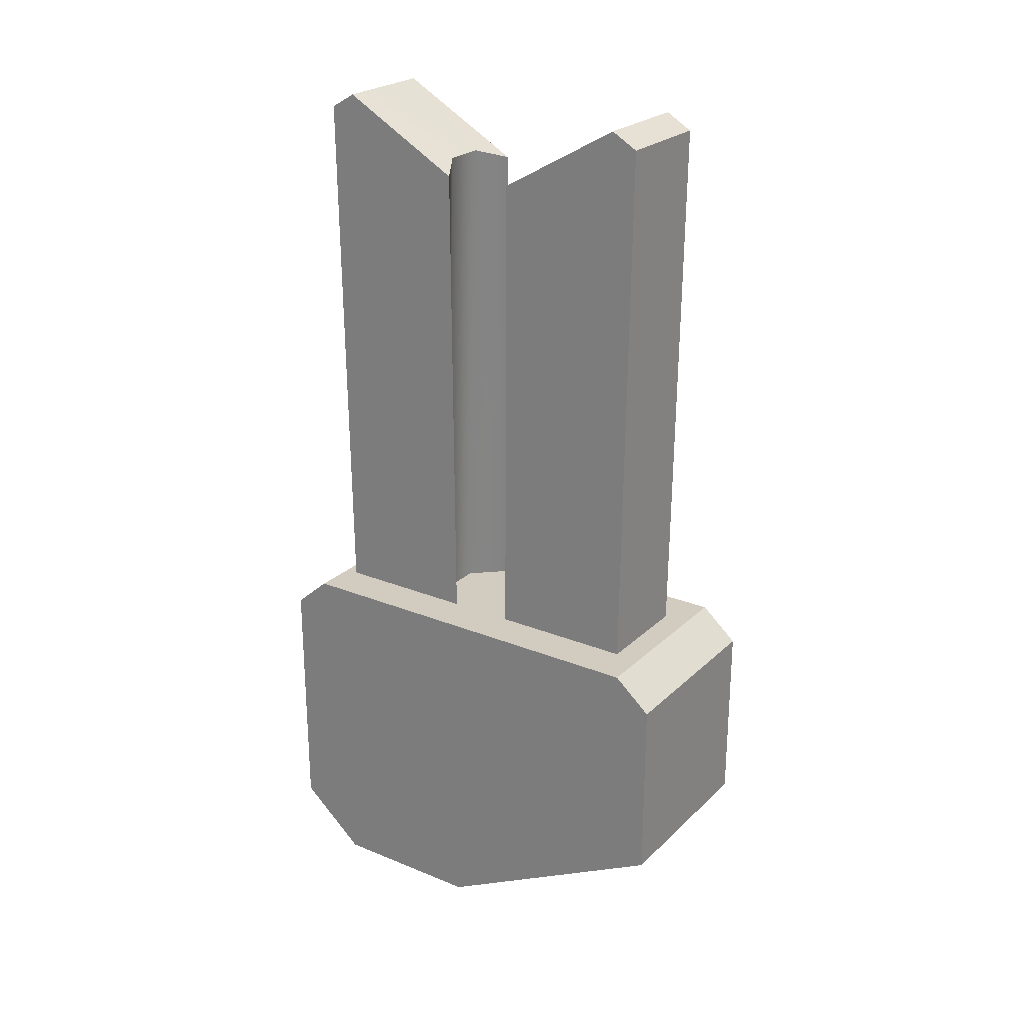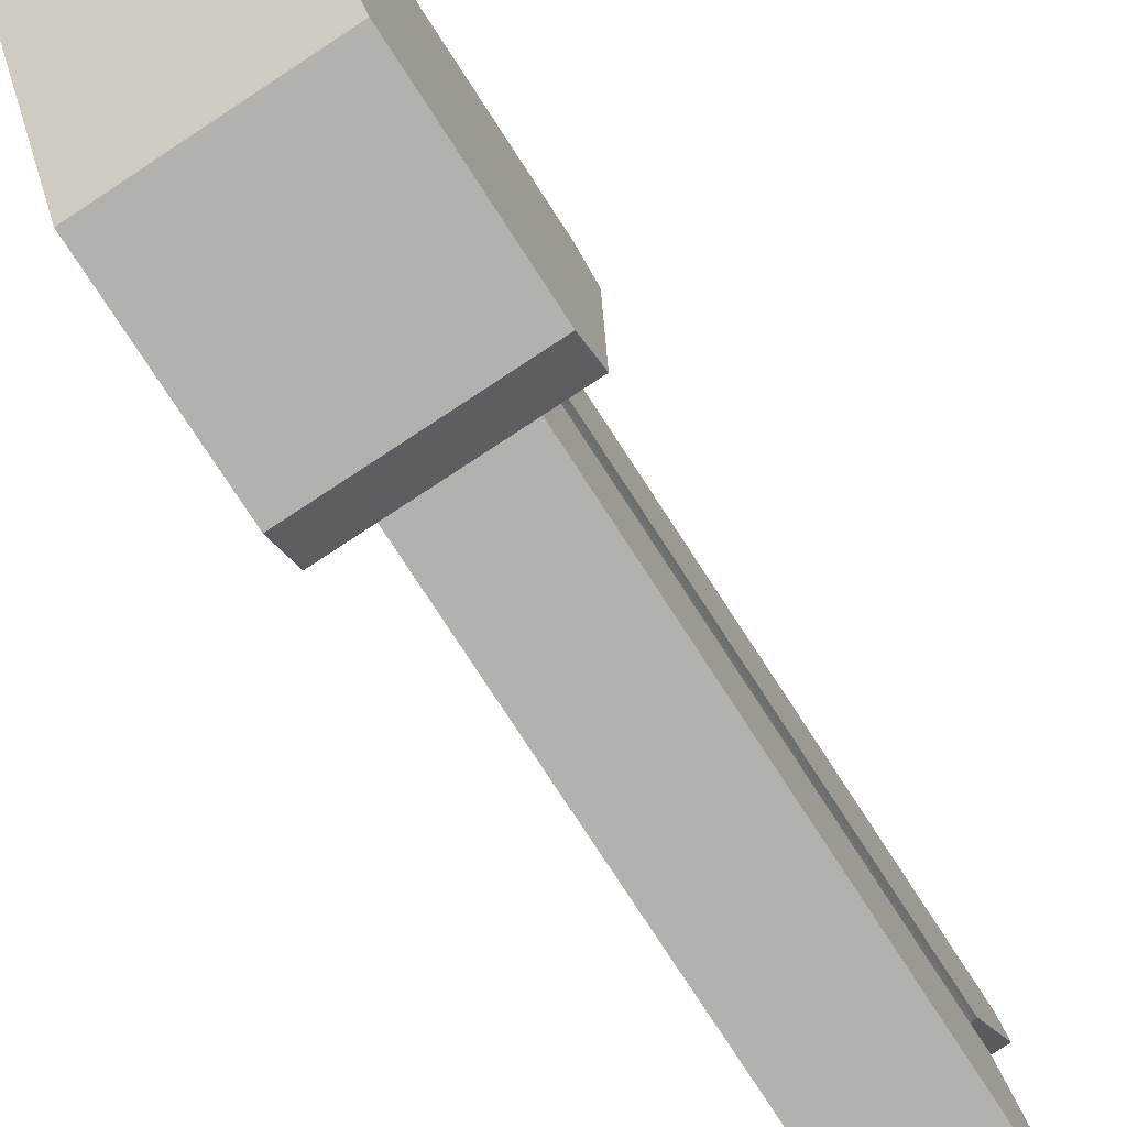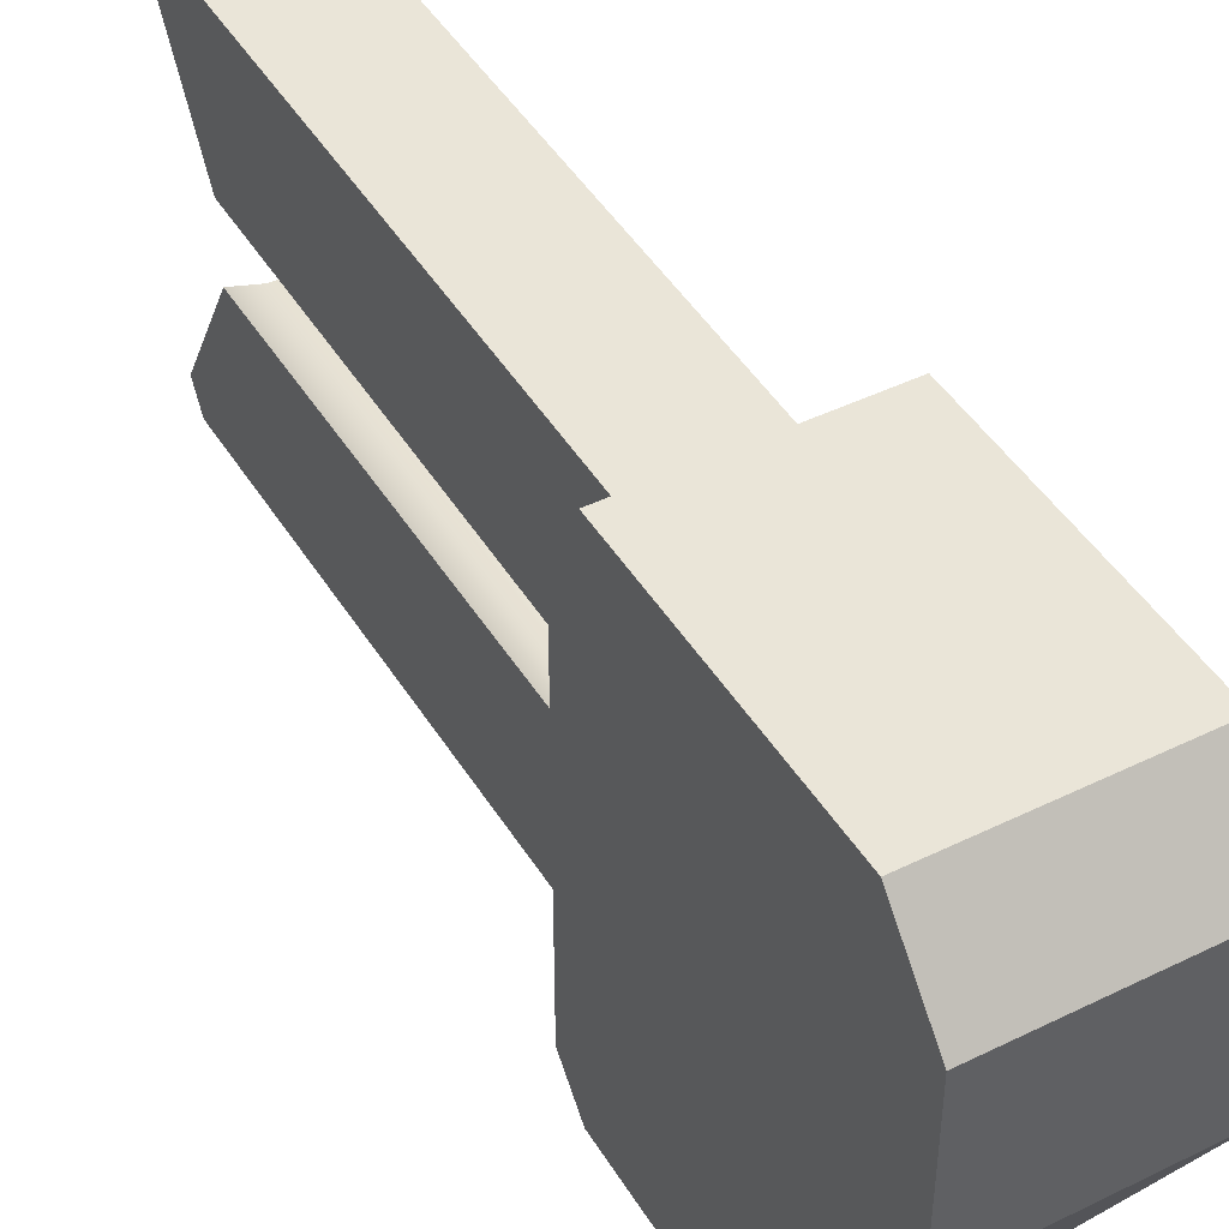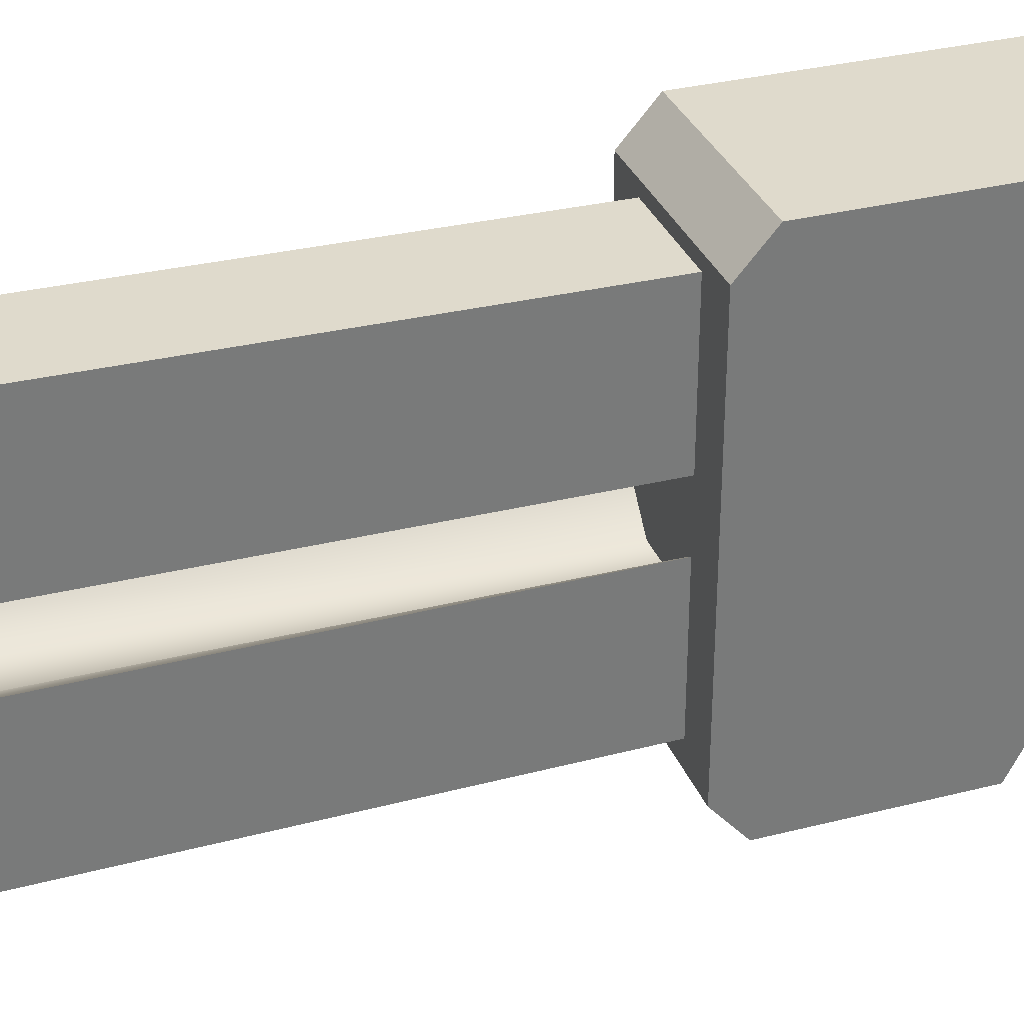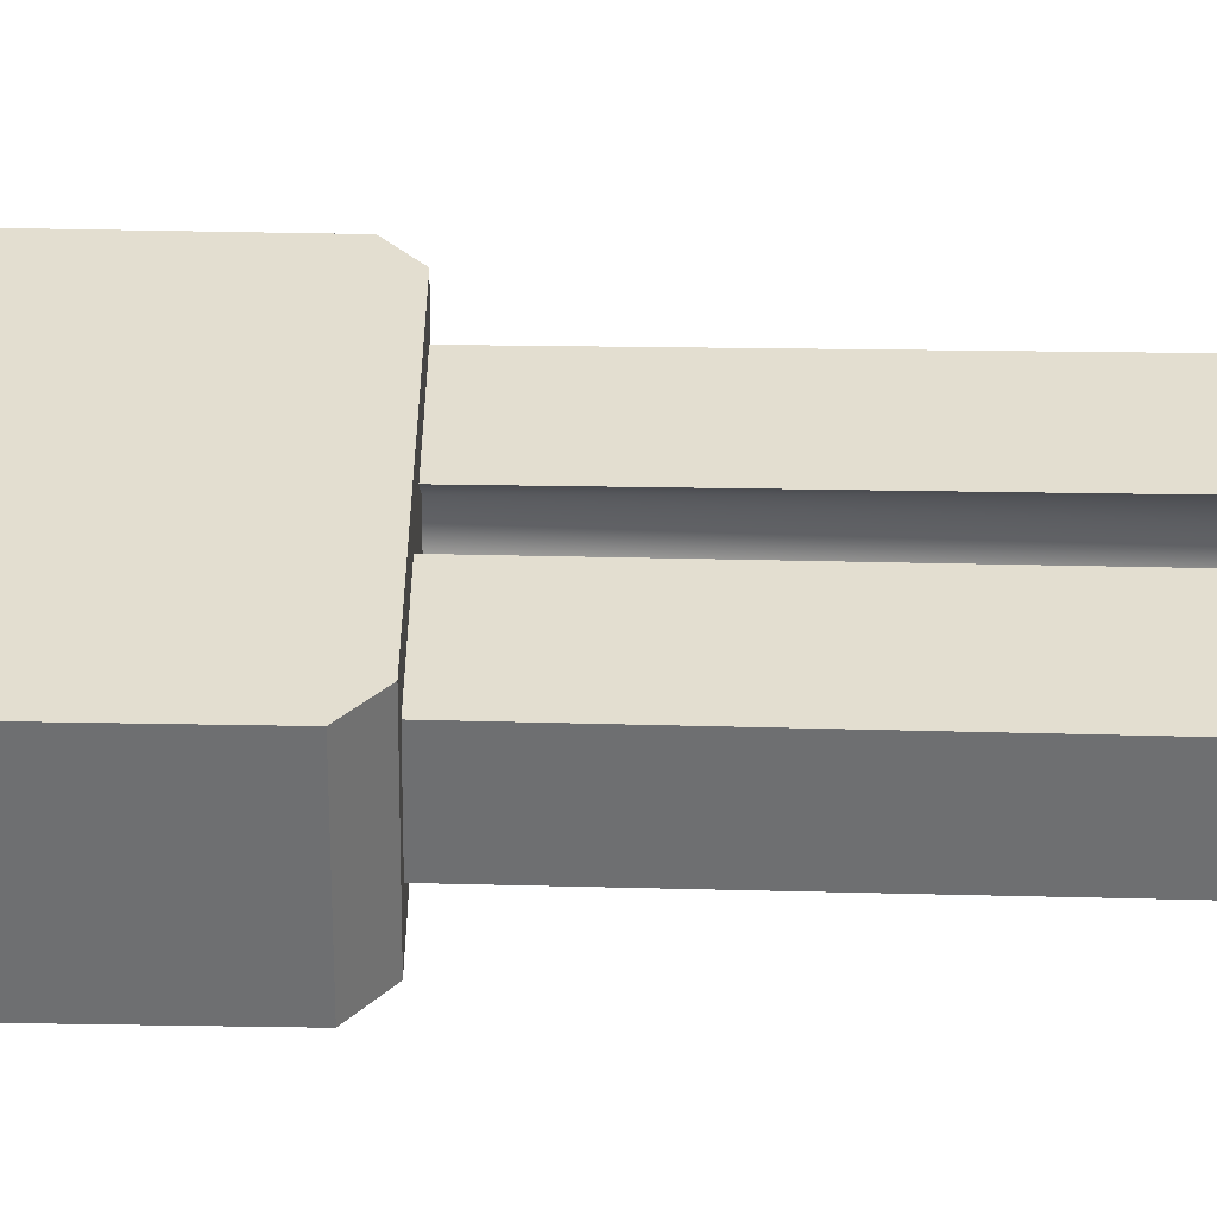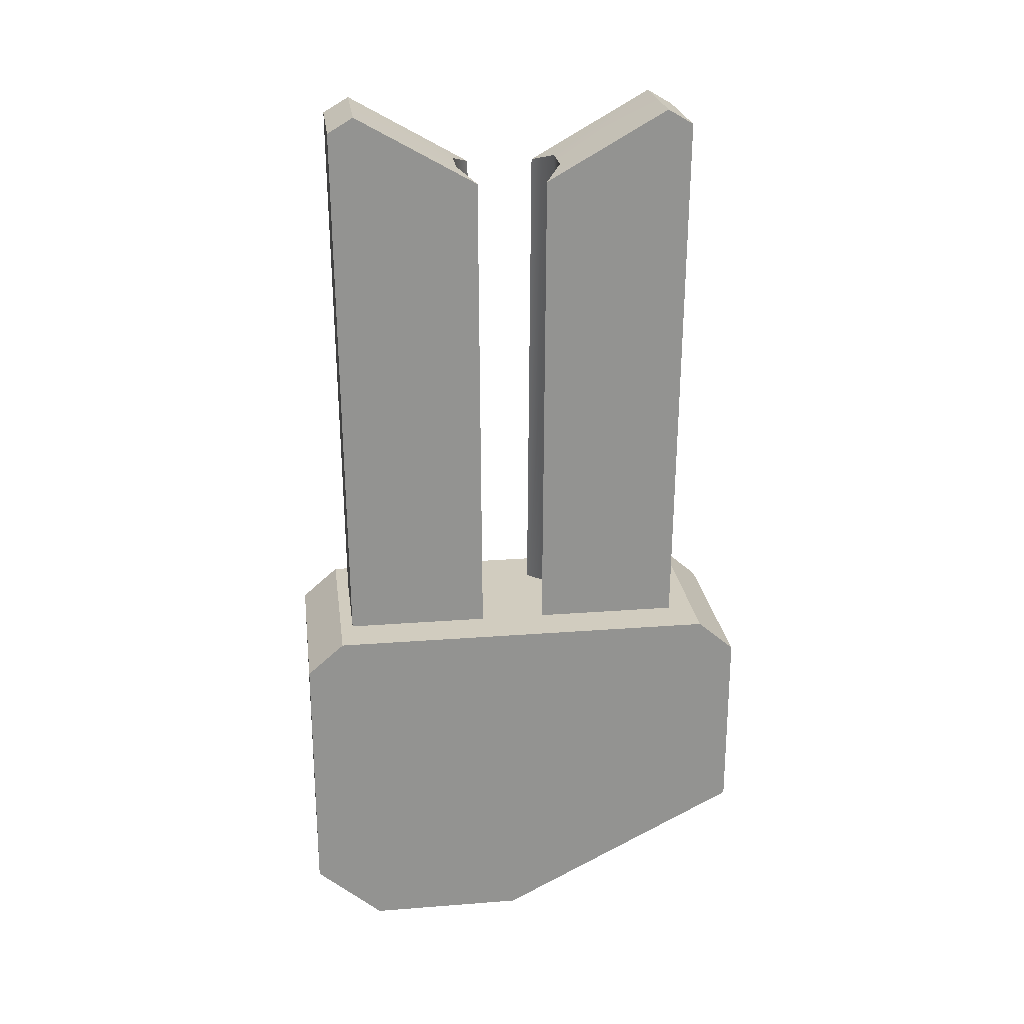
<metadata>
{"format":"obj","ext":"obj","renderer":"f3d","projection":"perspective","resolution":1024,"background":"white","views":[{"elev":24.3,"azim":-56.1,"up":"+Z"},{"elev":-79.0,"azim":-146.8,"up":"+Y"},{"elev":44.8,"azim":150.4,"up":"+Y"},{"elev":32.7,"azim":70.6,"up":"+Y"},{"elev":-54.3,"azim":-91.1,"up":"+Y"},{"elev":23.8,"azim":-97.4,"up":"+Z"}]}
</metadata>
<code>
g UnitaserTurret_06_CorpsePart
v 0.1547 -0.3159 -0.1672
v -0.1547 -0.3159 -0.1672
v -0.1547 0.3159 -0.1672
v 0.1547 0.3159 -0.1672
v 0.1547 0.3755 -0.2188
v -0.1547 0.3755 -0.2188
v -0.1547 0.3755 -0.6355
v 0.1547 0.3755 -0.6355
v 0.1547 0.2682 -0.7283
v -0.1547 0.2682 -0.7283
v -0.1547 0.01781 -0.7283
v 0.1547 0.01781 -0.7283
v 0.1547 -0.3755 -0.522
v -0.1547 -0.3755 -0.522
v -0.1547 -0.3755 -0.2188
v 0.1547 -0.3755 -0.2188
v 0.1547 0.2682 -0.7283
v 0.1547 0.3755 -0.2188
v 0.1547 0.3755 -0.6355
v 0.1547 -0.3755 -0.522
v 0.1547 0.01781 -0.7283
v -0.1547 0.01781 -0.7283
v -0.1547 -0.3755 -0.522
v 0.1547 0.2682 -0.7283
v 0.1547 0.3755 -0.6355
v -0.1547 0.3755 -0.6355
v -0.1547 0.2682 -0.7283
v -0.1547 -0.3159 -0.1672
v -0.1547 -0.3755 -0.2188
v -0.1547 -0.3755 -0.522
v 0.1547 -0.3159 -0.1672
v 0.1547 -0.3755 -0.2188
v -0.1547 -0.3755 -0.2188
v -0.1547 -0.3159 -0.1672
v 0.1547 0.3755 -0.2188
v 0.1547 0.3159 -0.1672
v -0.1547 0.3159 -0.1672
v -0.1547 0.3755 -0.2188
v -0.1547 0.3159 -0.1672
v -0.1547 0.01781 -0.7283
v -0.1547 0.2682 -0.7283
v -0.1547 0.3755 -0.6355
v -0.1547 0.3755 -0.2188
v 0.1547 0.01781 -0.7283
v 0.1547 0.3159 -0.1672
v 0.1547 -0.3159 -0.1672
v 0.1547 -0.3755 -0.522
v 0.1547 -0.3755 -0.2188
v 0.03142 0.09547 0.6341
v 0.03142 0.1182 -0.2644
v -0.03479 0.1182 -0.2644
v -0.03479 0.09547 0.6341
v 0.08486 0.05958 -0.2644
v 0.08486 0.2629 0.7283
v 0.08486 0.3044 0.7039
v 0.08486 0.2942 -0.2644
v 0.08486 0.05958 -0.2644
v 0.08486 0.06529 0.616
v -0.08483 0.06689 0.6167
v -0.08483 0.06309 -0.2644
v -0.08483 0.06309 -0.2644
v -0.08483 0.2629 0.7283
v -0.08483 0.06689 0.6167
v 0.08486 0.3044 0.7039
v 0.08486 0.2629 0.7283
v -0.08483 0.2629 0.7283
v -0.08483 0.3044 0.7039
v -0.03479 0.09547 0.6341
v -0.08483 0.2629 0.7283
v 0.08486 0.2629 0.7283
v 0.03142 0.09547 0.6341
v 0.08486 0.2942 -0.2644
v 0.08486 0.3044 0.7039
v -0.08483 0.3044 0.7039
v -0.08483 0.2942 -0.2644
v 0.08486 0.06529 0.616
v -0.08483 0.06689 0.6167
v -0.08483 0.3044 0.7039
v -0.08483 0.2942 -0.2644
v 0.08486 0.06529 0.616
v 0.03142 -0.07468 0.6341
v -0.03479 -0.07468 0.6341
v -0.03479 -0.09741 -0.2644
v 0.03142 -0.09741 -0.2644
v 0.08486 -0.0388 -0.2644
v 0.08486 -0.2734 -0.2644
v 0.08486 -0.2835 0.7039
v 0.08486 -0.2421 0.7283
v 0.08486 -0.0388 -0.2644
v 0.08486 -0.04449 0.616
v -0.08483 -0.04609 0.6167
v -0.08483 -0.04229 -0.2644
v -0.08483 -0.04229 -0.2644
v -0.08483 -0.04609 0.6167
v -0.08483 -0.2421 0.7283
v 0.08486 -0.2835 0.7039
v -0.08483 -0.2835 0.7039
v -0.08483 -0.2421 0.7283
v 0.08486 -0.2421 0.7283
v -0.03479 -0.07468 0.6341
v 0.03142 -0.07468 0.6341
v 0.08486 -0.2421 0.7283
v -0.08483 -0.2421 0.7283
v 0.08486 -0.2734 -0.2644
v -0.08483 -0.2734 -0.2644
v -0.08483 -0.2835 0.7039
v 0.08486 -0.2835 0.7039
v 0.08486 -0.04449 0.616
v -0.08483 -0.04609 0.6167
v -0.08483 -0.2835 0.7039
v -0.08483 -0.2734 -0.2644
v 0.08486 -0.04449 0.616
g UnitaserTurret_06_CorpsePart_0
f 3 2 1
f 4 3 1
f 7 6 5
f 8 7 5
f 11 10 9
f 12 11 9
f 15 14 13
f 16 15 13
f 19 18 17
f 22 21 20
f 23 22 20
f 26 25 24
f 27 26 24
f 30 29 28
f 33 32 31
f 34 33 31
f 37 36 35
f 38 37 35
f 41 40 39
f 42 41 39
f 43 42 39
f 40 30 28
f 39 40 28
f 18 45 44
f 17 18 44
f 45 46 44
f 46 47 44
f 48 47 46
f 51 50 49
f 52 51 49
f 55 54 53
f 56 55 53
f 49 50 57
f 58 49 57
f 51 52 59
f 60 51 59
f 63 62 61
f 66 65 64
f 67 66 64
f 70 69 68
f 71 70 68
f 74 73 72
f 75 74 72
f 71 76 70
f 77 68 69
f 61 62 78
f 79 61 78
f 54 80 53
f 83 82 81
f 84 83 81
f 87 86 85
f 88 87 85
f 81 90 89
f 84 81 89
f 83 92 91
f 82 83 91
f 95 94 93
f 98 97 96
f 99 98 96
f 102 101 100
f 103 102 100
f 106 105 104
f 107 106 104
f 108 101 102
f 100 109 103
f 93 111 110
f 95 93 110
f 112 88 85

</code>
